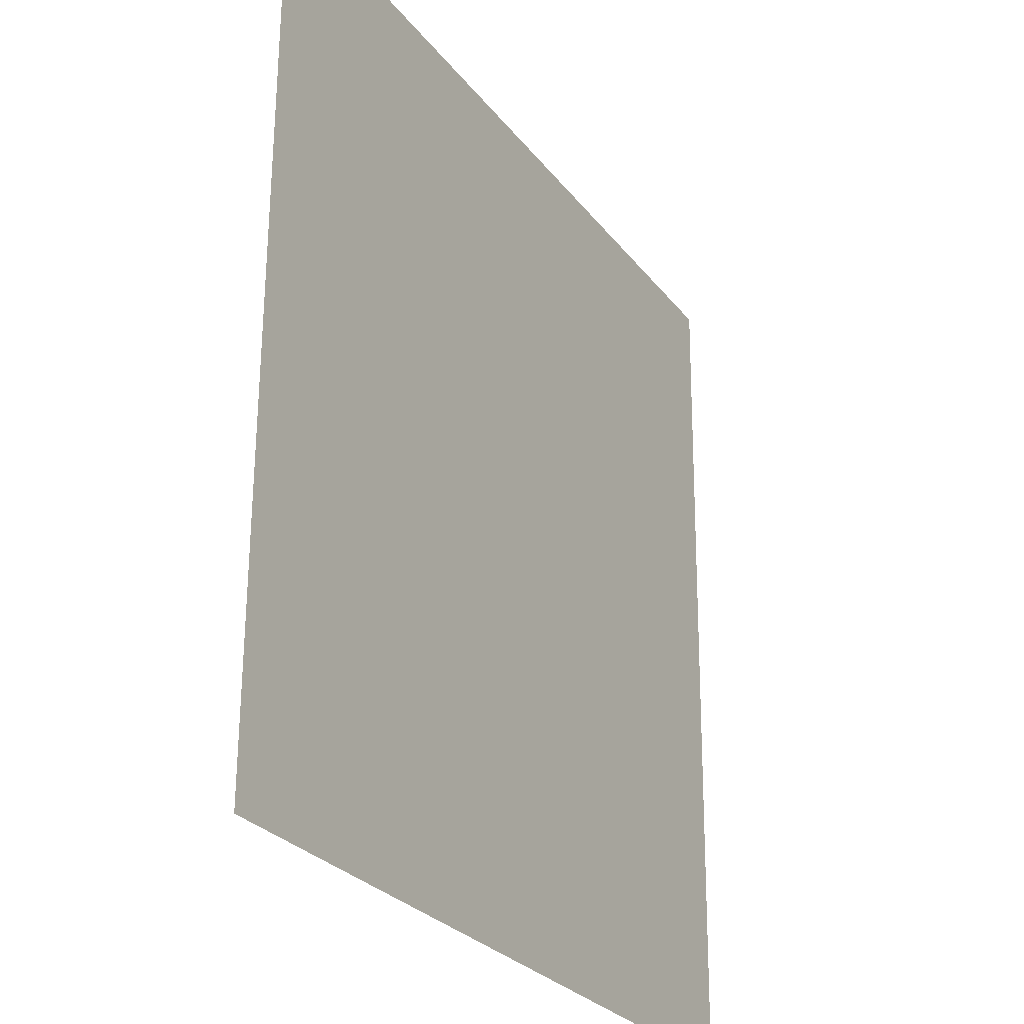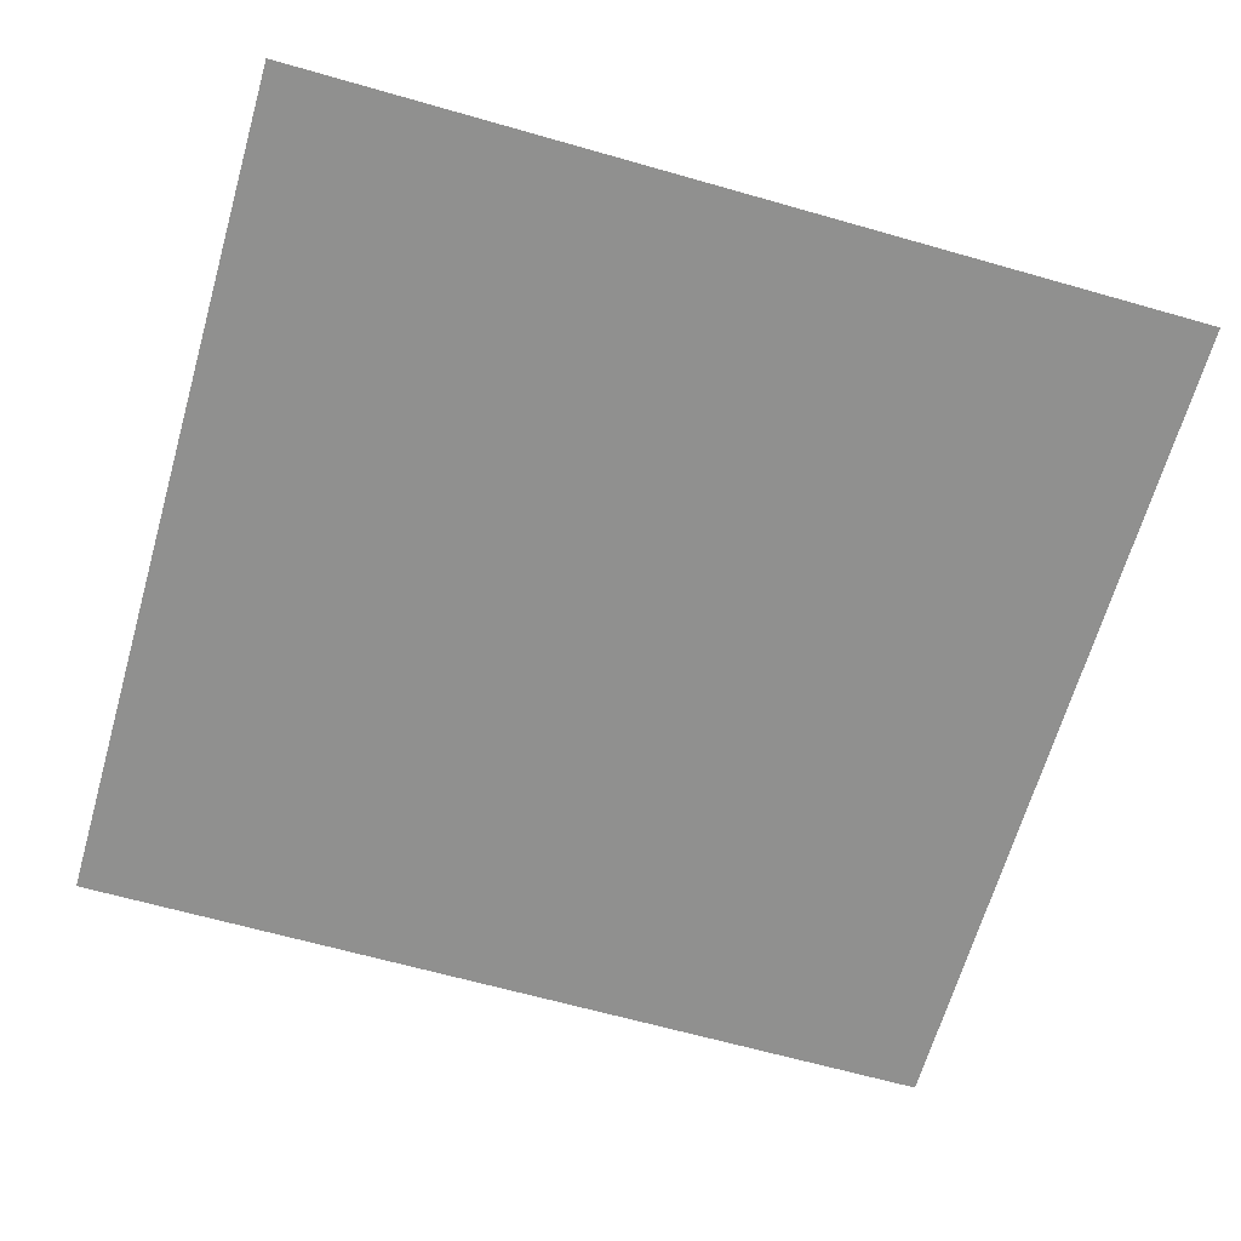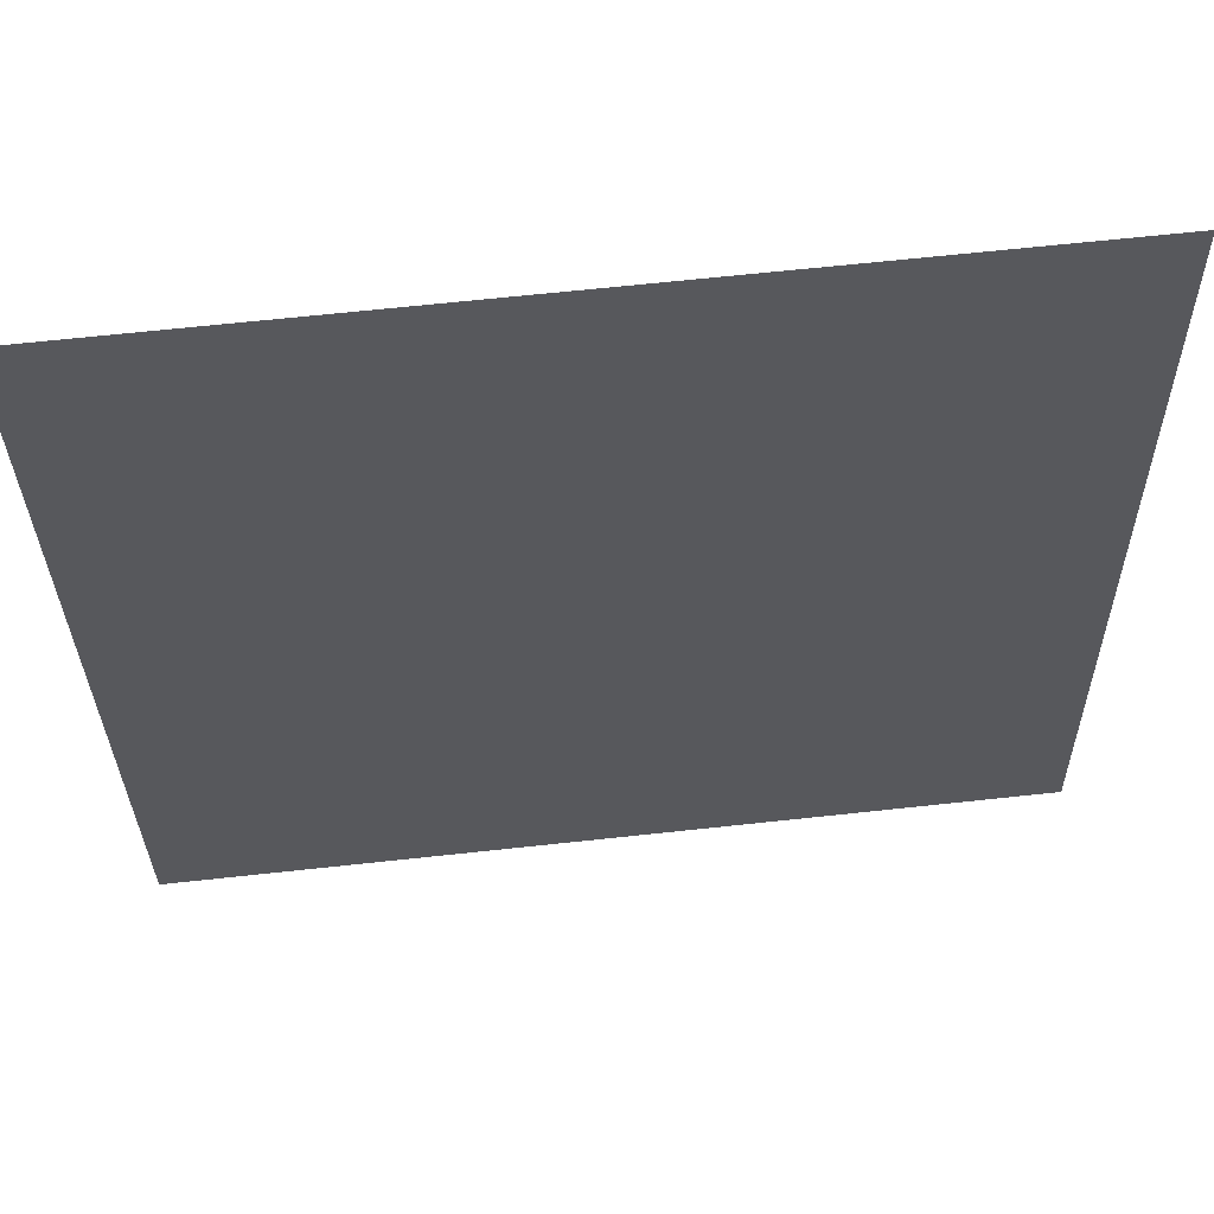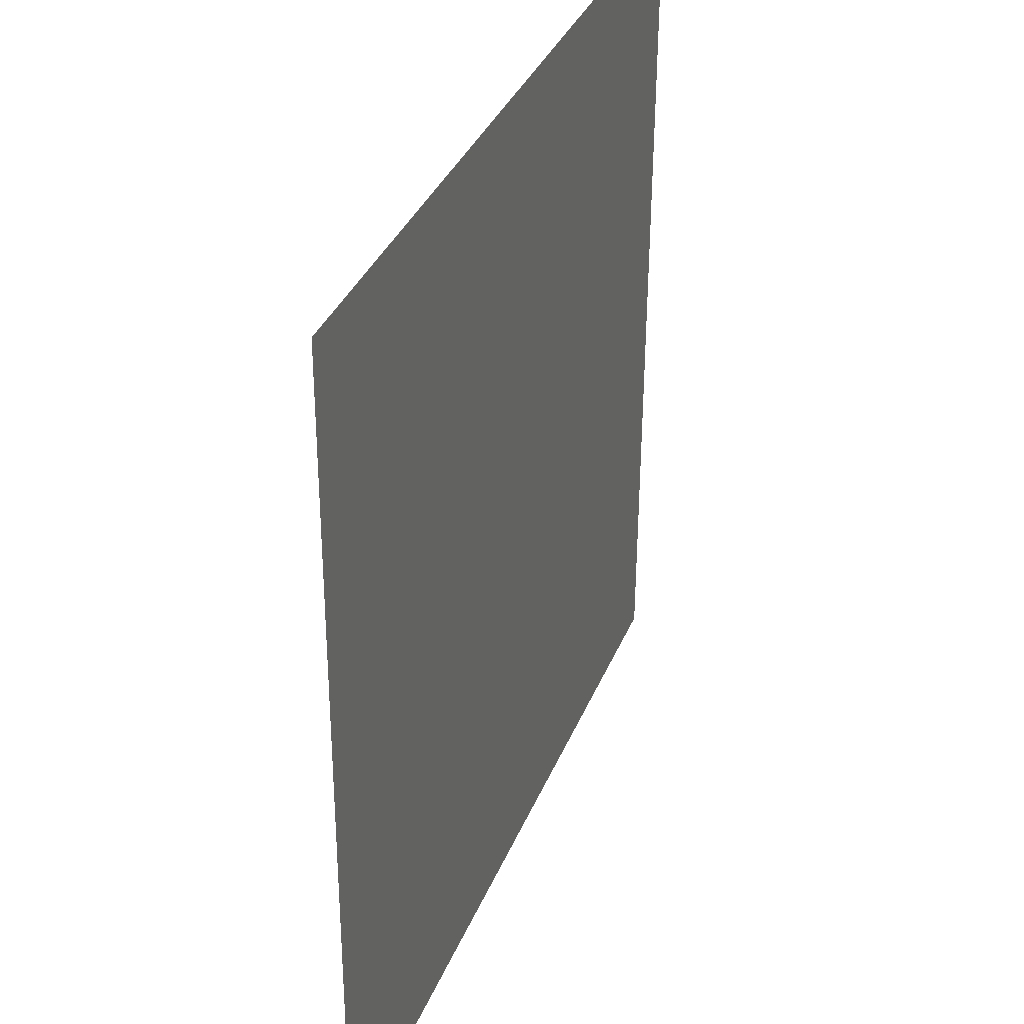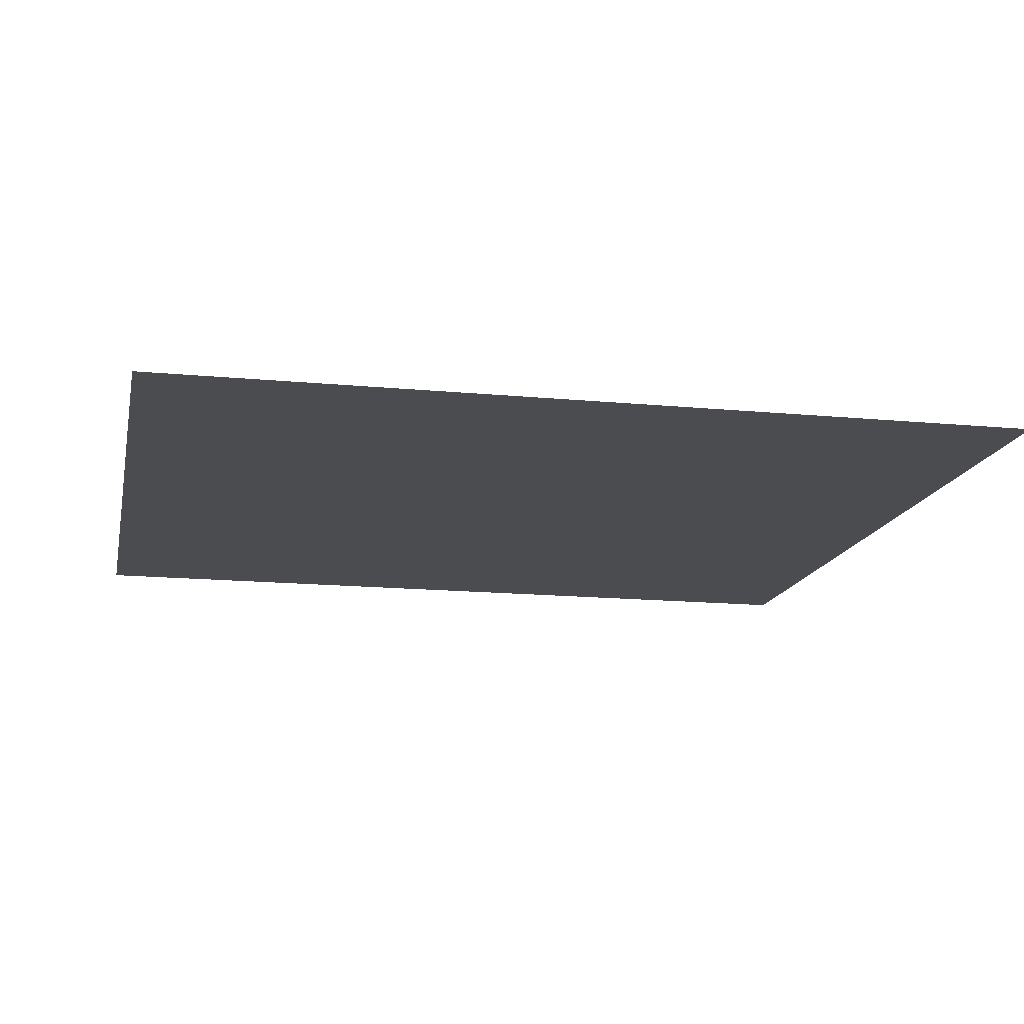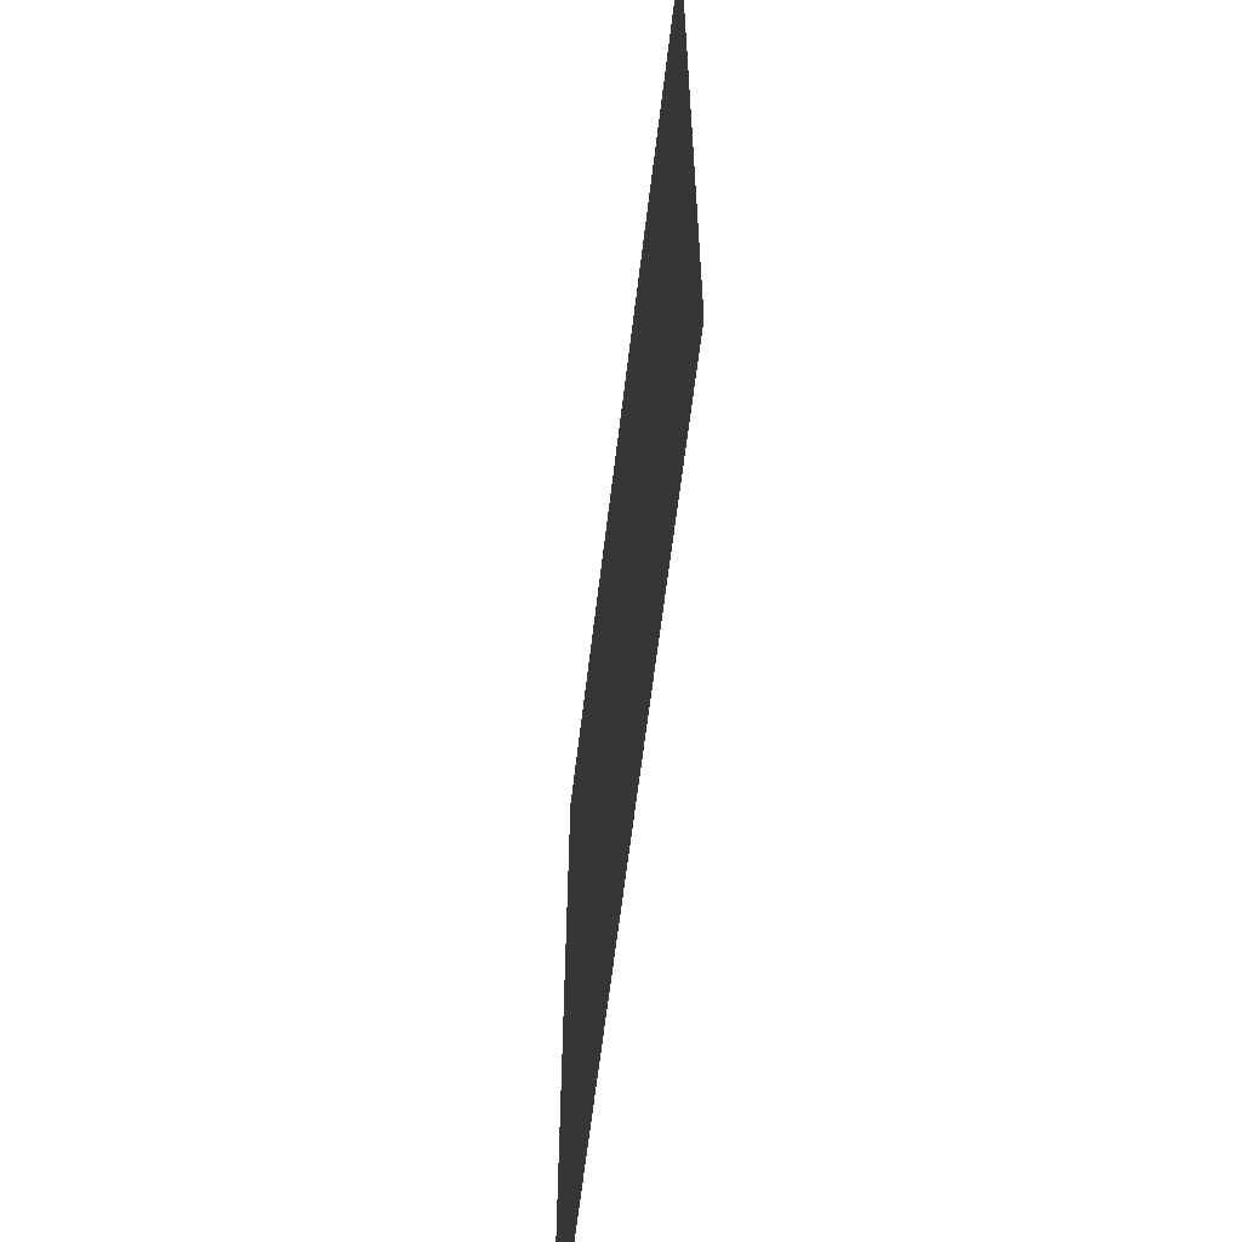
<metadata>
{"format":"obj","ext":"obj","renderer":"f3d","projection":"perspective","resolution":1024,"background":"white","views":[{"elev":-25.8,"azim":-62.2,"up":"+Z"},{"elev":-64.6,"azim":-105.3,"up":"+Y"},{"elev":60.3,"azim":172.9,"up":"+Z"},{"elev":36.1,"azim":-70.7,"up":"+Z"},{"elev":-15.6,"azim":79.4,"up":"+Y"},{"elev":-64.1,"azim":82.2,"up":"+Z"}]}
</metadata>
<code>
o #ID23
v 0.124 -0.002699 0.7747
v 0.09806 -0.002259 0.7486
v 0.0984 -0.002259 0.775
v 0.1236 -0.002699 0.7483
f 1 2 3
f 2 1 4

</code>
